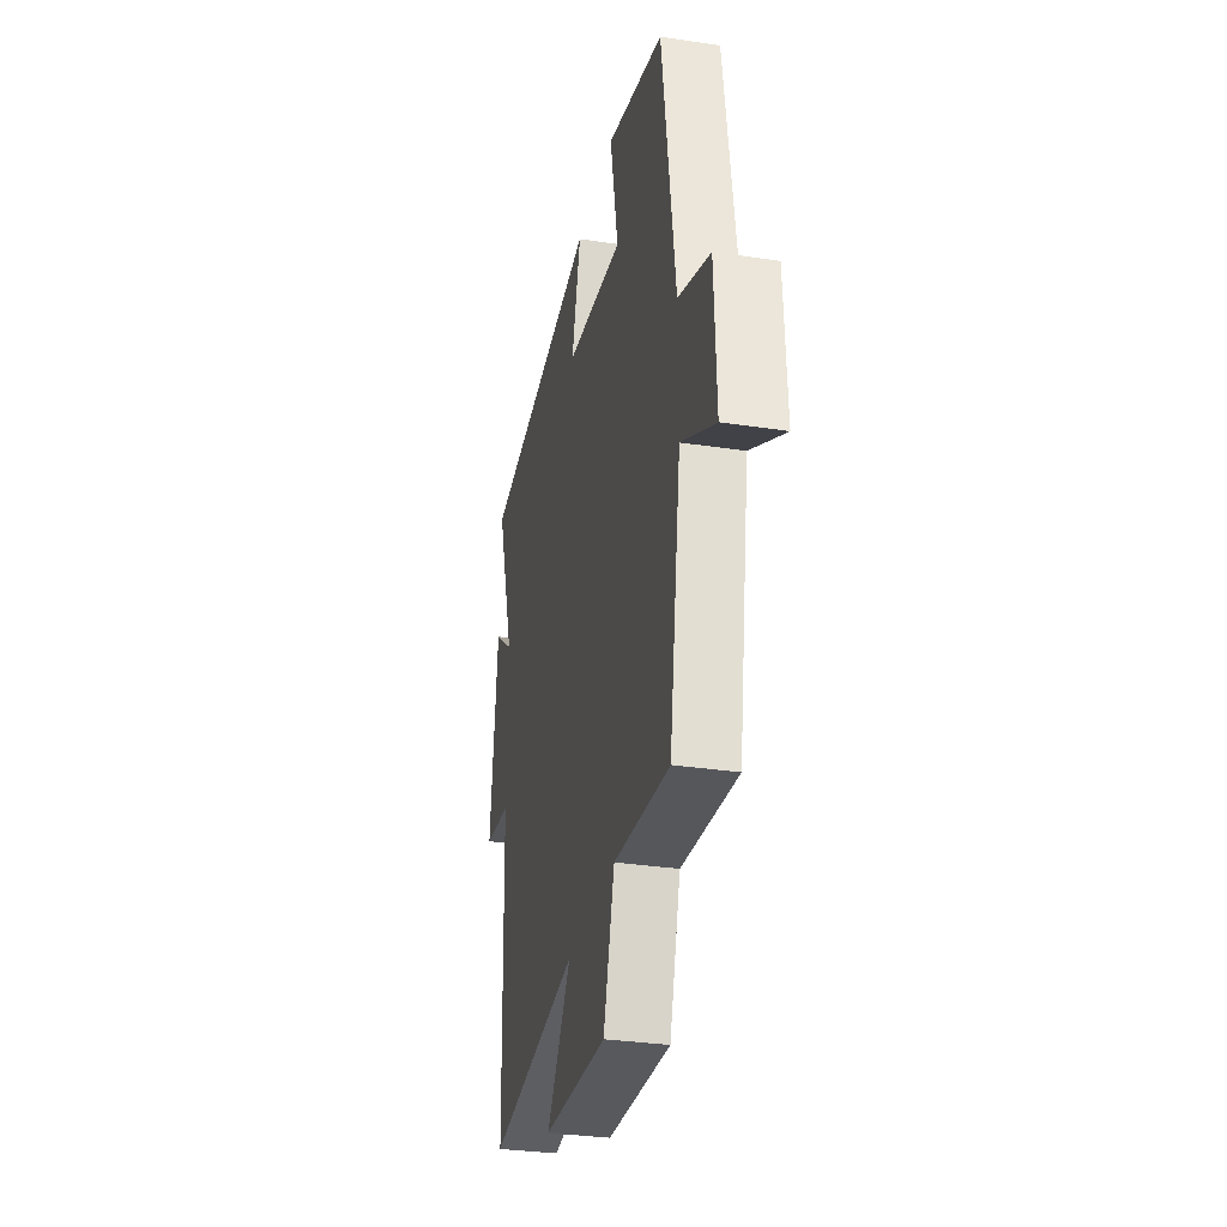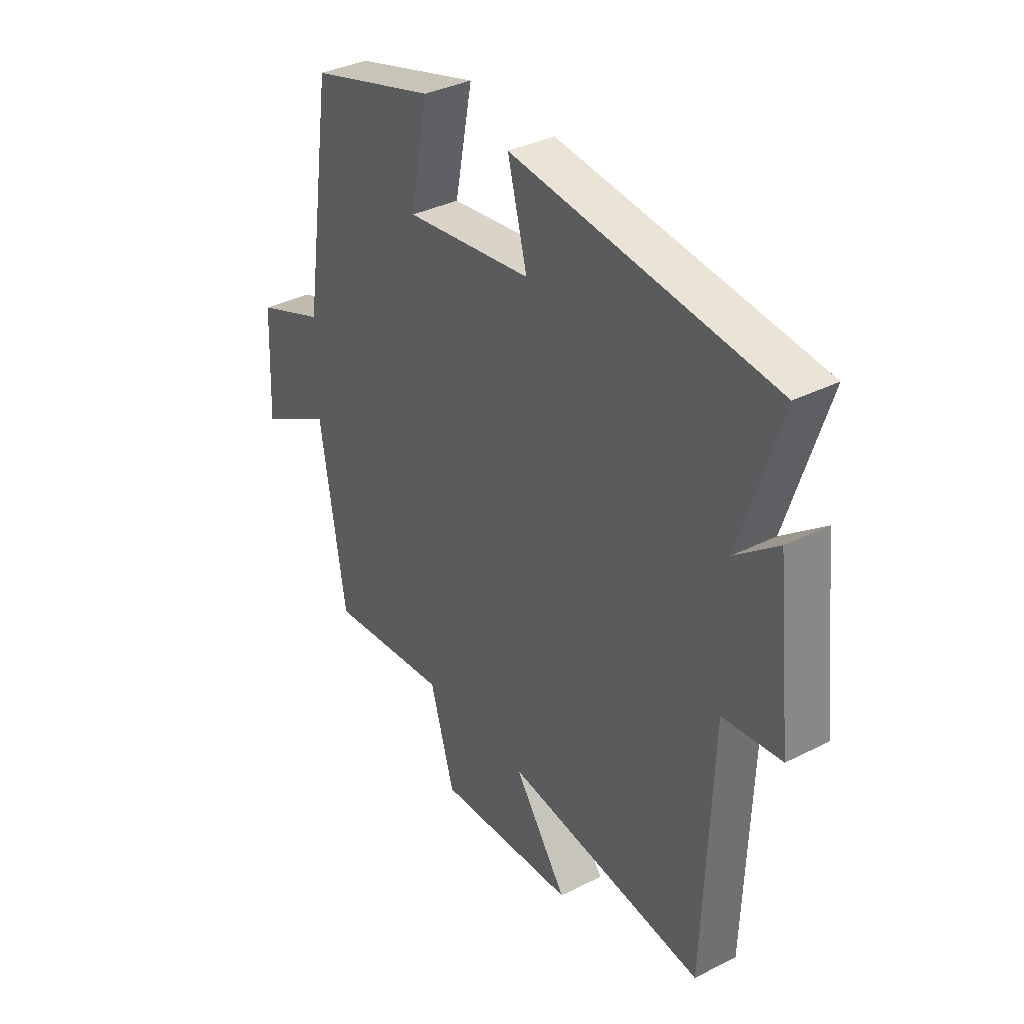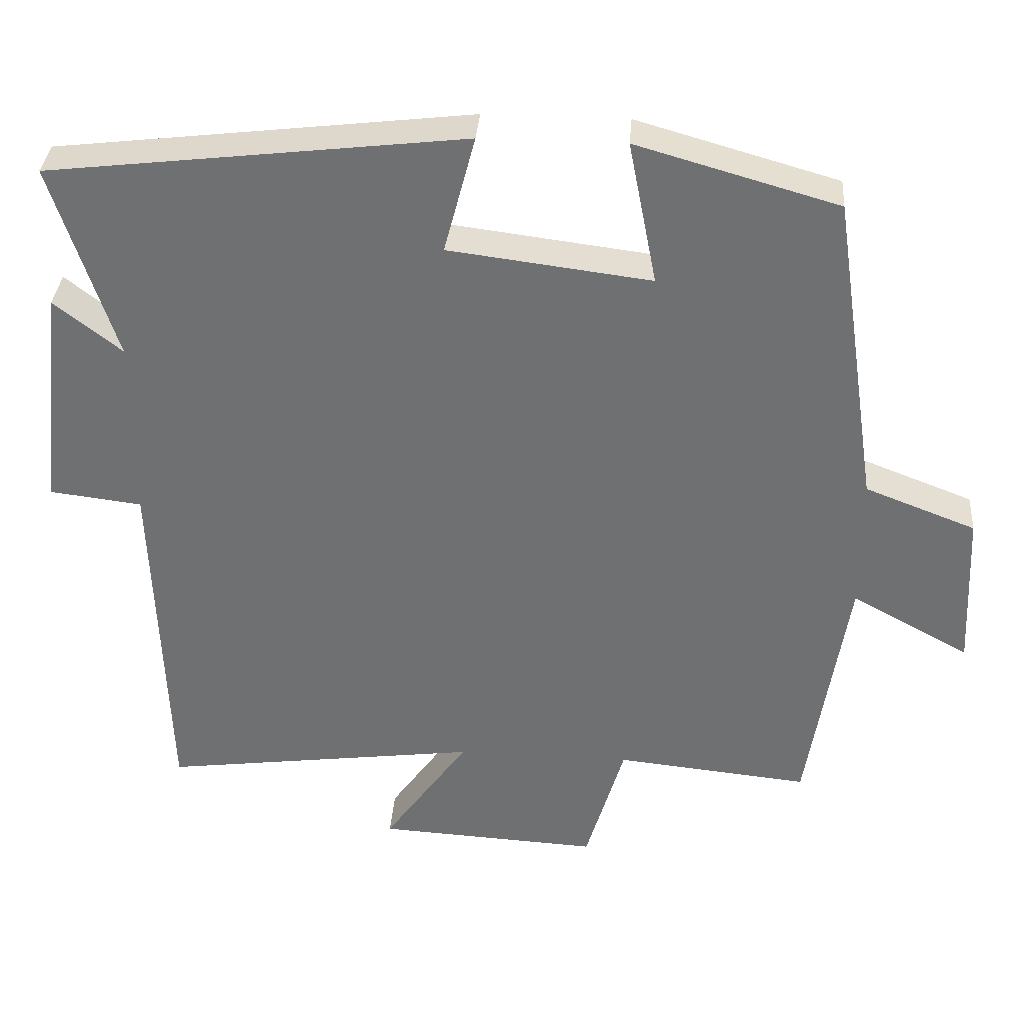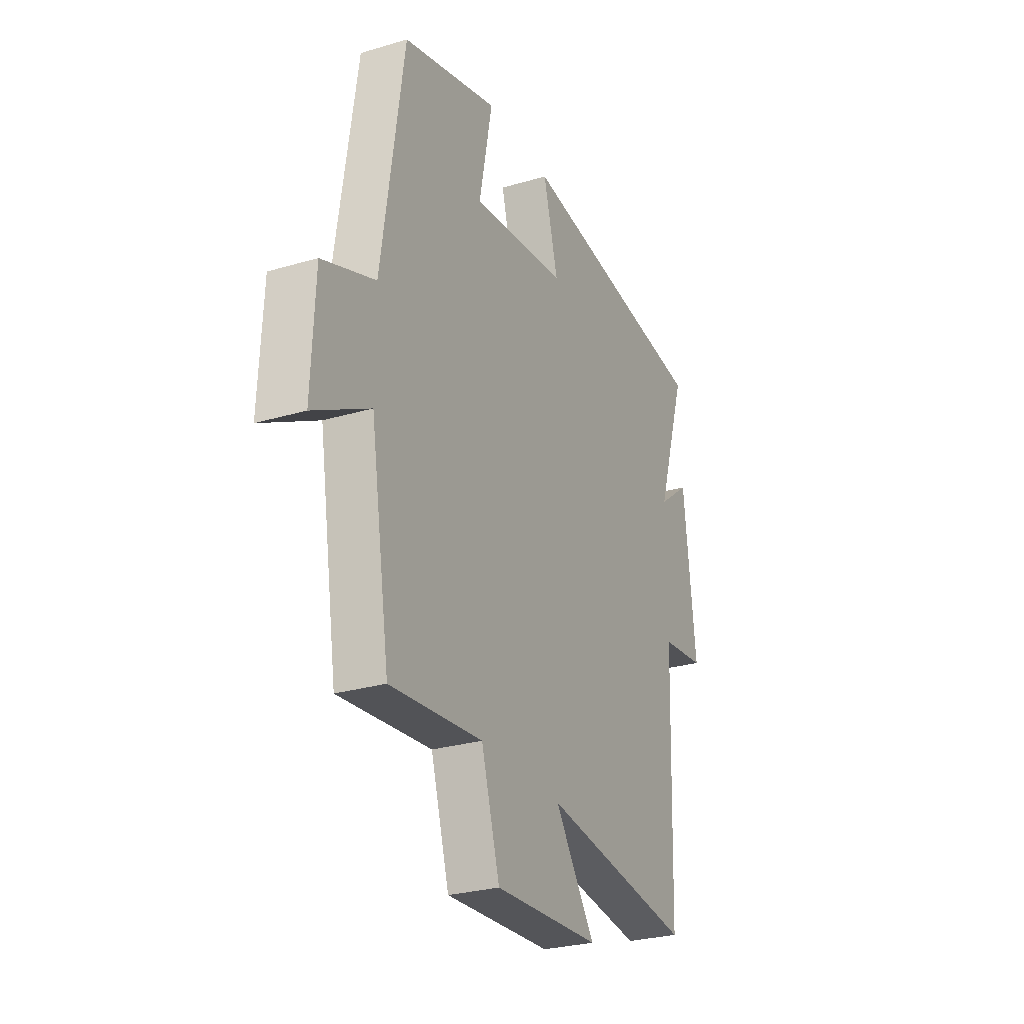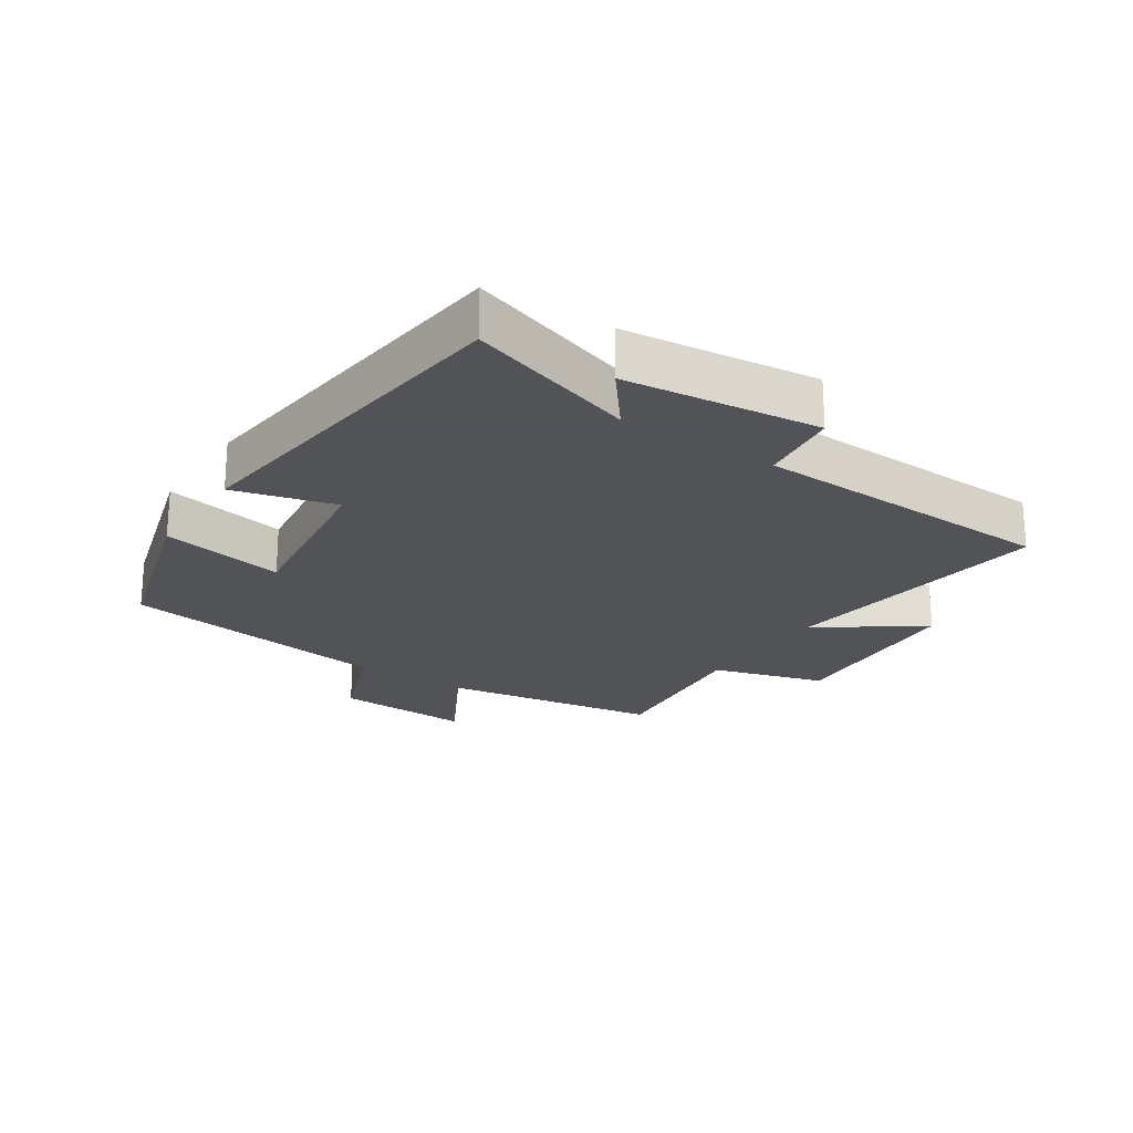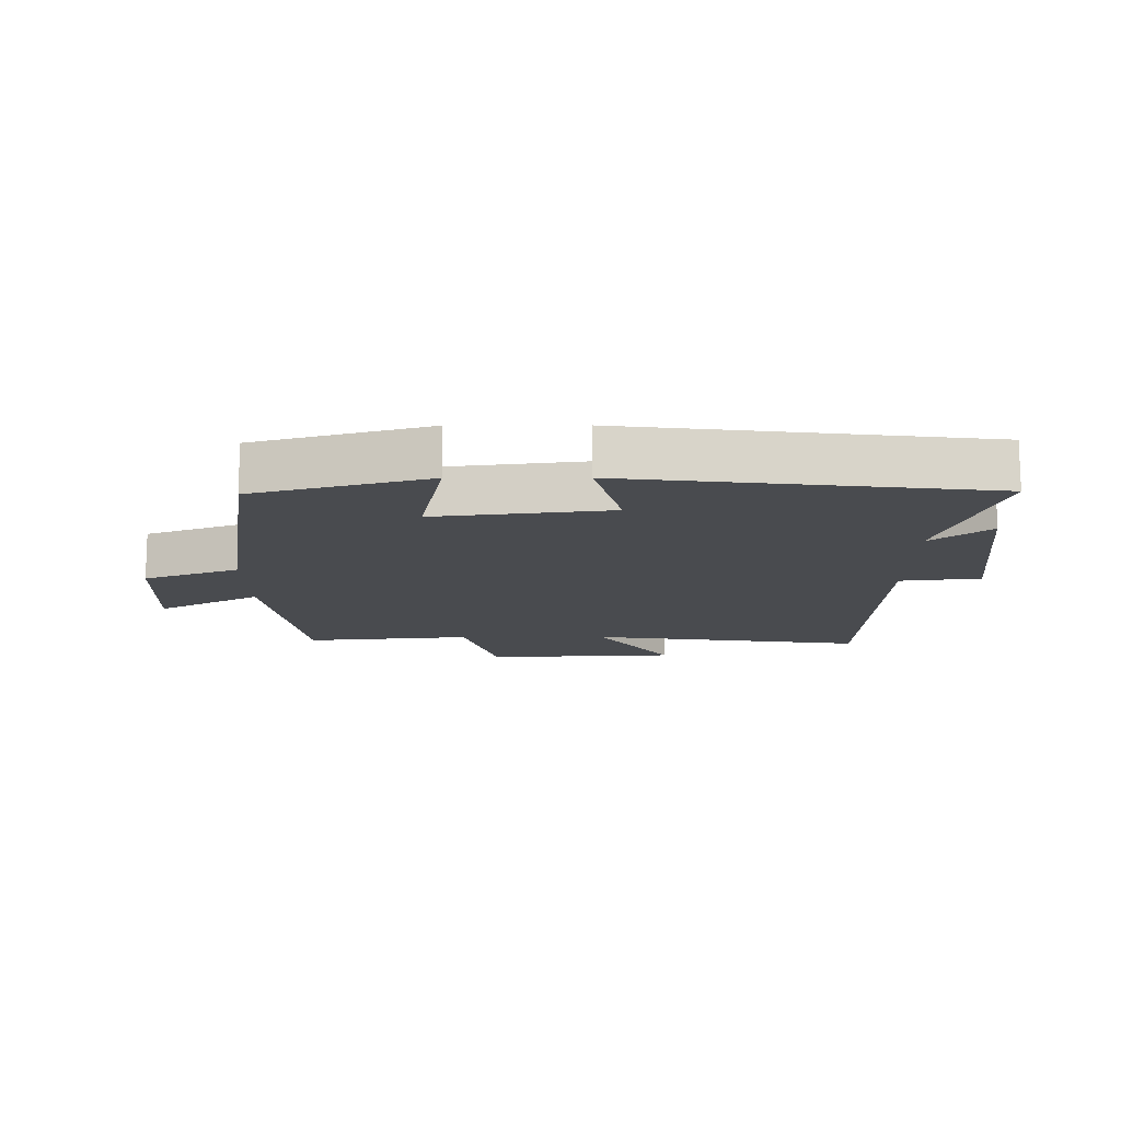
<metadata>
{"format":"obj","ext":"obj","renderer":"f3d","projection":"perspective","resolution":1024,"background":"white","views":[{"elev":-32.0,"azim":-102.0,"up":"+Z"},{"elev":35.6,"azim":56.2,"up":"+Z"},{"elev":34.7,"azim":-175.7,"up":"+Z"},{"elev":-27.7,"azim":-65.6,"up":"+Z"},{"elev":-22.5,"azim":56.6,"up":"+Y"},{"elev":-13.7,"azim":0.2,"up":"+Y"}]}
</metadata>
<code>
v -0.446 0.07 -0.526
v -0.5 0.07 -0.185
v -0.659 0.07 -0.272
v -0.649 0.07 -0.058
v -0.5 0.07 -0.001
v -0.437 0.07 0.423
v -0.166 0.07 0.5
v -0.204 0.07 0.307
v 0.068 0.07 0.341
v 0.026 0.07 0.5
v 0.585 0.07 0.434
v 0.5 0.07 0.17
v 0.591 0.07 0.241
v 0.625 0.07 -0.063
v 0.5 0.07 -0.078
v 0.483 0.07 -0.557
v 0.053 0.07 -0.5
v 0.167 0.07 -0.66
v -0.133 0.07 -0.676
v -0.185 0.07 -0.5
v -0.446 0 -0.526
v -0.5 0 -0.185
v -0.659 0 -0.272
v -0.649 0 -0.058
v -0.5 0 -0.001
v -0.437 0 0.423
v -0.166 0 0.5
v -0.204 0 0.307
v 0.068 0 0.341
v 0.026 0 0.5
v 0.585 0 0.434
v 0.5 0 0.17
v 0.591 0 0.241
v 0.625 0 -0.063
v 0.5 0 -0.078
v 0.483 0 -0.557
v 0.053 0 -0.5
v 0.167 0 -0.66
v -0.133 0 -0.676
v -0.185 0 -0.5
f 17 18 19 20
f 15 16 17
f 15 17 20
f 12 13 14 15
f 20 1 2
f 15 20 2
f 12 15 2
f 9 10 11 12
f 8 9 12 2
f 7 8 2
f 6 7 2
f 5 6 2
f 2 3 4 5
f 40 39 38 37
f 37 36 35
f 40 37 35
f 35 34 33 32
f 22 21 40
f 22 40 35
f 22 35 32
f 32 31 30 29
f 22 32 29 28
f 22 28 27
f 22 27 26
f 22 26 25
f 25 24 23 22
f 1 21 22 2
f 2 22 23 3
f 3 23 24 4
f 4 24 25 5
f 5 25 26 6
f 6 26 27 7
f 7 27 28 8
f 8 28 29 9
f 9 29 30 10
f 10 30 31 11
f 11 31 32 12
f 12 32 33 13
f 13 33 34 14
f 14 34 35 15
f 15 35 36 16
f 16 36 37 17
f 17 37 38 18
f 18 38 39 19
f 19 39 40 20
f 20 40 21 1

</code>
